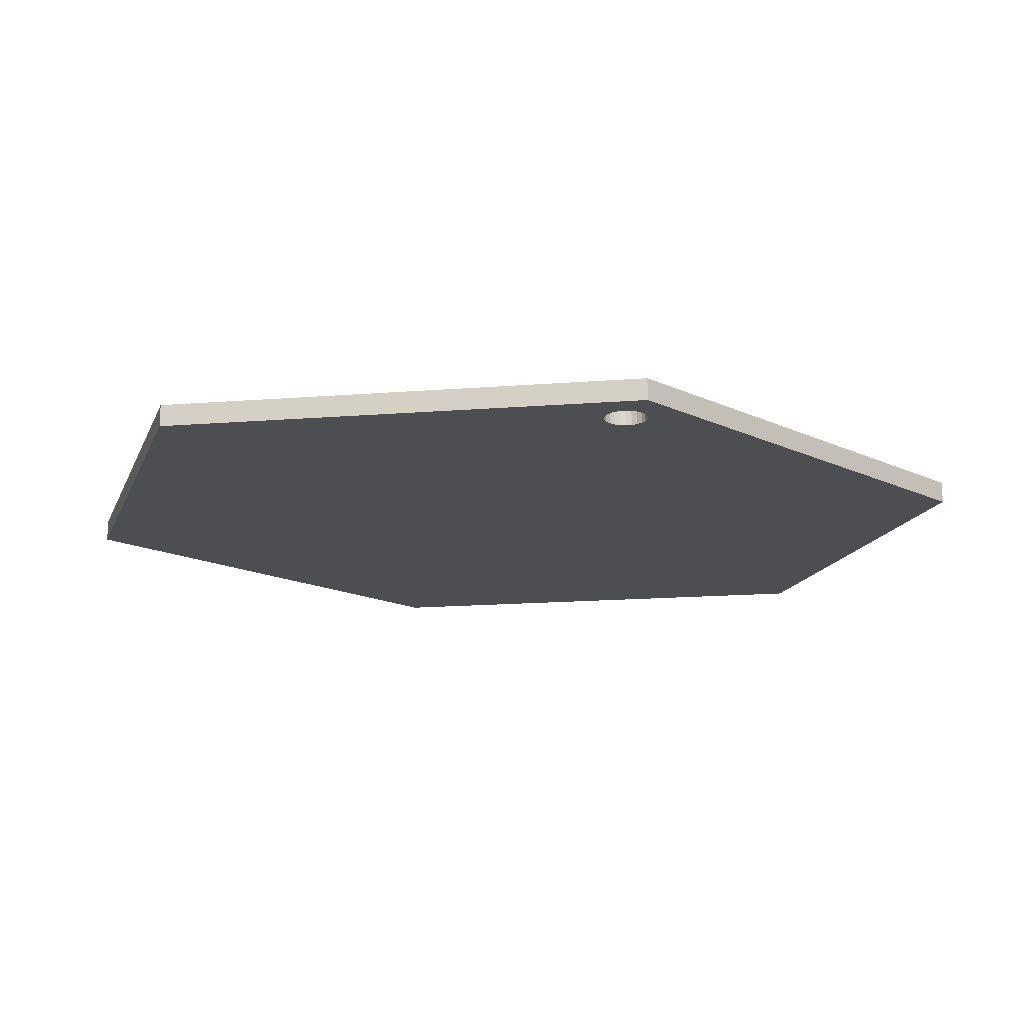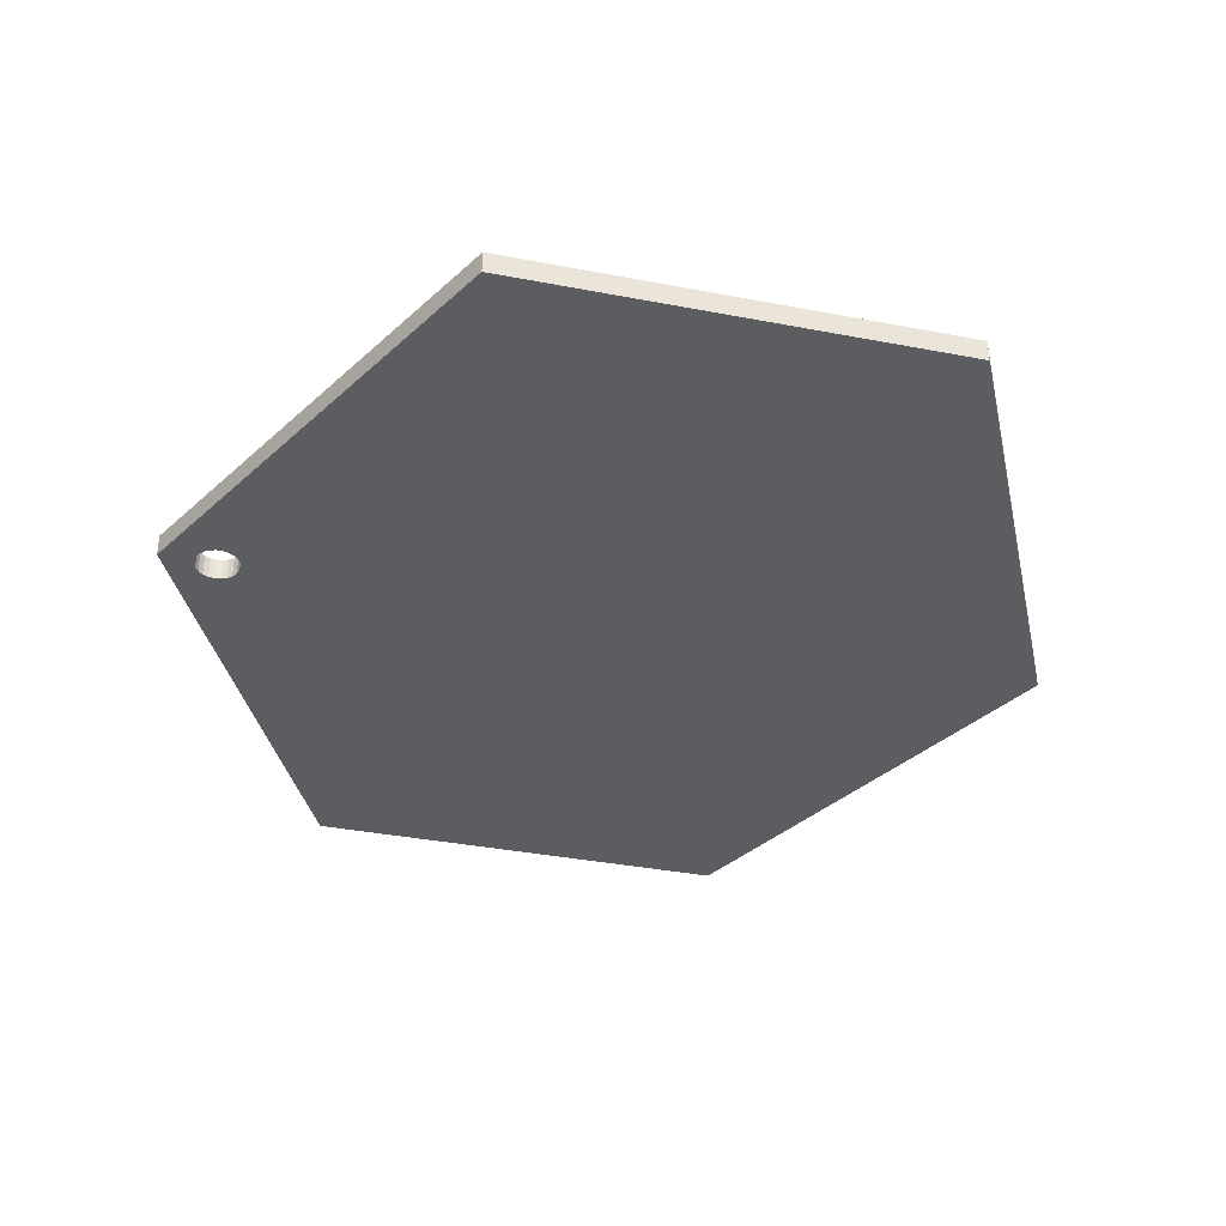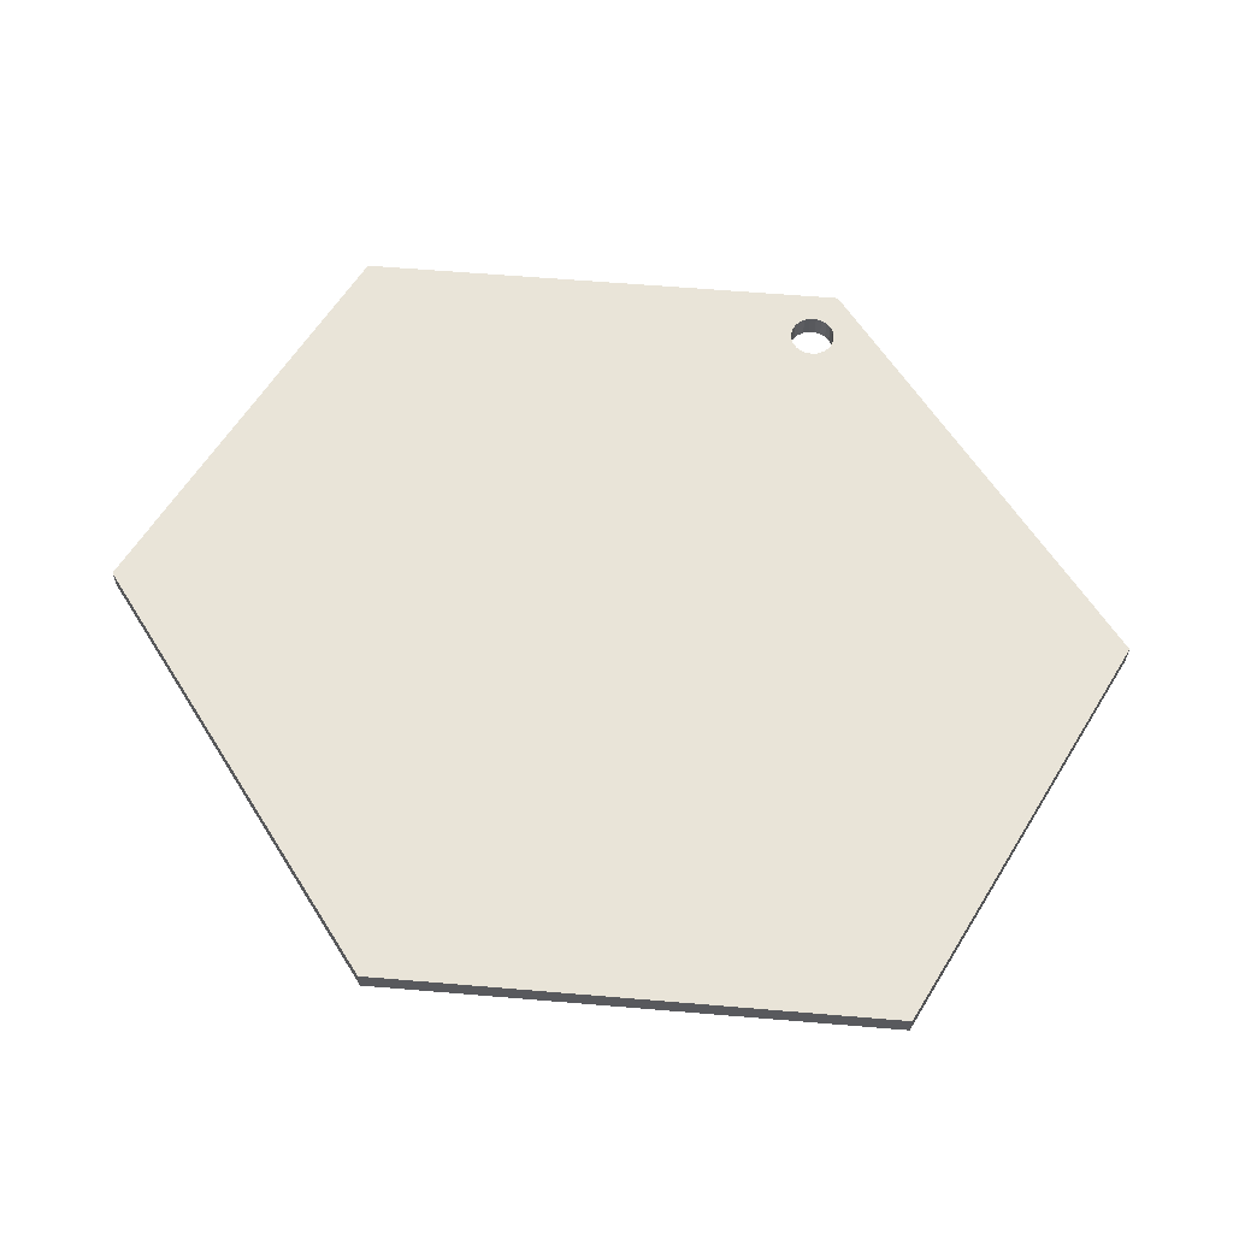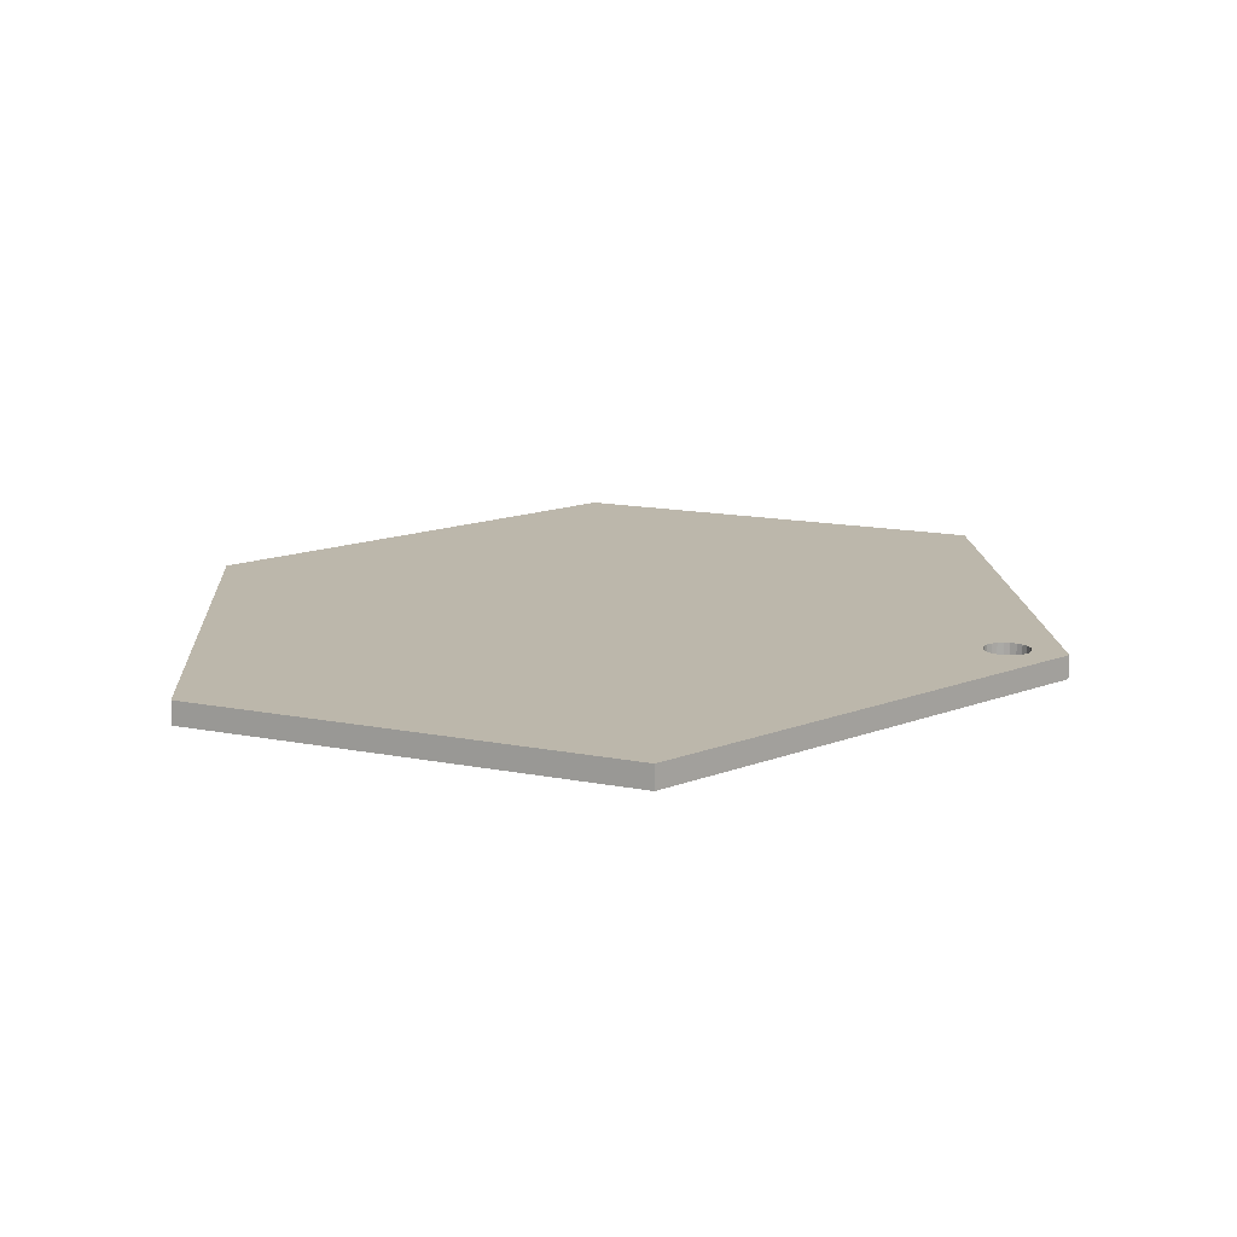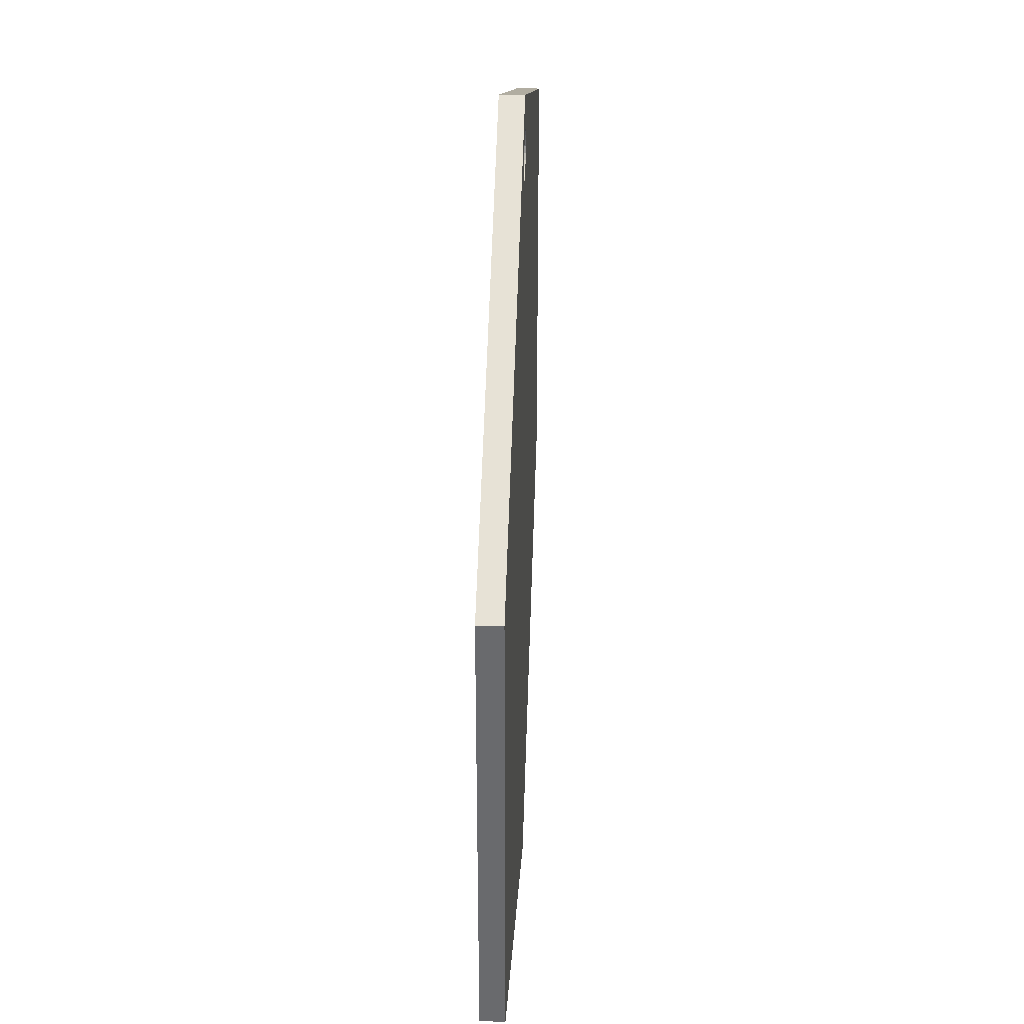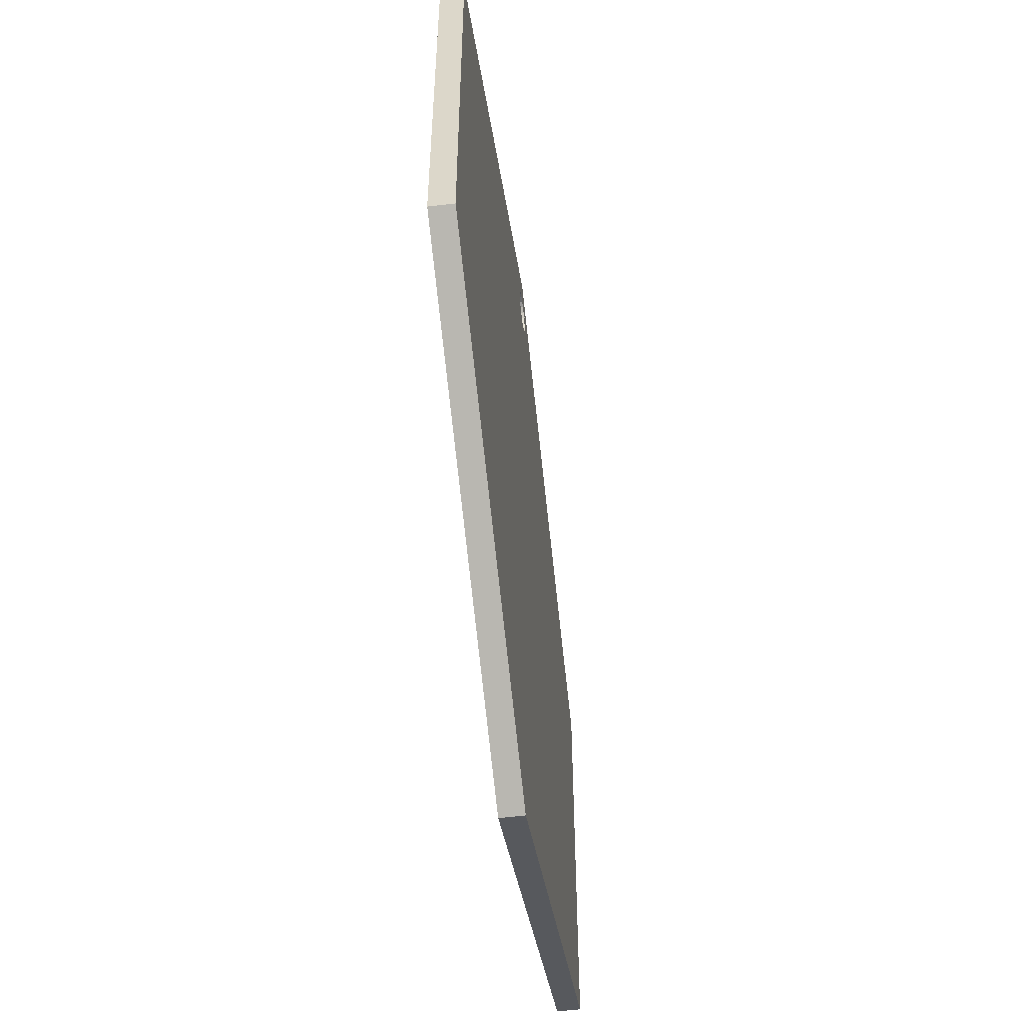
<metadata>
{"format":"obj","ext":"obj","renderer":"f3d","projection":"perspective","resolution":1024,"background":"white","views":[{"elev":-16.5,"azim":162.6,"up":"+Z"},{"elev":-36.7,"azim":-104.0,"up":"+Z"},{"elev":60.1,"azim":31.5,"up":"+Z"},{"elev":14.5,"azim":113.3,"up":"+Z"},{"elev":36.7,"azim":92.2,"up":"+Y"},{"elev":-56.1,"azim":97.2,"up":"+Y"}]}
</metadata>
<code>
v 4227 -3592 0
v 4031 -3494 0
v 4031 -3494 10
f 1 2 3
v 4227 -3592 10
f 3 4 1
v 4031 -3297 0
v 4031 -3297 10
f 2 5 6
f 6 3 2
v 4227 -3199 0
v 4227 -3199 10
f 5 7 8
f 8 6 5
v 4424 -3297 0
v 4424 -3297 10
f 7 9 10
f 10 8 7
v 4424 -3494 0
v 4424 -3494 10
f 9 11 12
f 12 10 9
f 11 1 4
f 4 12 11
v 4225 -3234 0
v 4227 -3234 0
v 4227 -3234 10
f 13 14 15
v 4225 -3234 10
f 15 16 13
v 4230 -3234 0
v 4230 -3234 10
f 14 17 18
f 18 15 14
v 4233 -3233 0
v 4233 -3233 10
f 17 19 20
f 20 18 17
v 4235 -3232 0
v 4235 -3232 10
f 19 21 22
f 22 20 19
v 4236 -3230 0
v 4236 -3230 10
f 21 23 24
f 24 22 21
v 4237 -3227 0
v 4237 -3227 10
f 23 25 26
f 26 24 23
v 4238 -3224 0
v 4238 -3224 10
f 25 27 28
f 28 26 25
v 4237 -3222 0
v 4237 -3222 10
f 27 29 30
f 30 28 27
v 4236 -3219 0
v 4236 -3219 10
f 29 31 32
f 32 30 29
v 4235 -3217 0
v 4235 -3217 10
f 31 33 34
f 34 32 31
v 4233 -3216 0
v 4233 -3216 10
f 33 35 36
f 36 34 33
v 4230 -3215 0
v 4230 -3215 10
f 35 37 38
f 38 36 35
v 4227 -3215 0
v 4227 -3215 10
f 37 39 40
f 40 38 37
v 4225 -3215 0
v 4225 -3215 10
f 39 41 42
f 42 40 39
v 4222 -3216 0
v 4222 -3216 10
f 41 43 44
f 44 42 41
v 4220 -3218 0
v 4220 -3218 10
f 43 45 46
f 46 44 43
v 4219 -3221 0
v 4219 -3221 10
f 45 47 48
f 48 46 45
v 4218 -3223 0
v 4218 -3223 10
f 47 49 50
f 50 48 47
v 4218 -3226 0
v 4218 -3226 10
f 49 51 52
f 52 50 49
v 4219 -3228 0
v 4219 -3228 10
f 51 53 54
f 54 52 51
v 4220 -3231 0
v 4220 -3231 10
f 53 55 56
f 56 54 53
v 4222 -3233 0
v 4222 -3233 10
f 55 57 58
f 58 56 55
f 57 13 16
f 16 58 57
v 4031 -3494 0
f 59 11 1
v 4031 -3494 10
f 60 12 4
v 4424 -3494 0
f 2 61 11
v 4424 -3494 10
f 3 62 12
f 11 59 2
f 12 60 3
f 5 9 61
f 6 10 62
f 61 2 5
f 62 3 6
v 4157 -3234 0
v 4297 -3234 0
f 63 64 9
v 4157 -3234 10
v 4297 -3234 10
f 65 66 10
f 9 5 63
f 10 6 65
v 4158 -3234 0
v 4226 -3234 0
f 67 68 14
v 4158 -3234 10
v 4226 -3234 10
f 69 70 15
f 14 63 67
f 15 65 69
v 4297 -3234 0
f 17 71 64
v 4297 -3234 10
f 18 72 66
f 64 14 17
f 66 15 18
v 4158 -3234 0
f 73 13 68
v 4158 -3234 10
f 74 16 70
f 68 67 73
f 70 69 74
v 4231 -3234 0
v 4296 -3234 0
f 75 76 71
v 4231 -3234 10
v 4296 -3234 10
f 77 78 72
f 71 17 75
f 72 18 77
v 4160 -3233 0
v 4224 -3233 0
f 79 80 13
v 4160 -3233 10
v 4224 -3233 10
f 81 82 16
f 13 73 79
f 16 74 81
v 4295 -3233 0
f 19 83 76
v 4295 -3233 10
f 20 84 78
f 76 75 19
f 78 77 20
v 4161 -3233 0
f 85 57 80
v 4161 -3233 10
f 86 58 82
f 80 79 85
f 82 81 86
v 4234 -3233 0
v 4294 -3233 0
f 87 88 83
v 4234 -3233 10
v 4294 -3233 10
f 89 90 84
f 83 19 87
f 84 20 89
v 4163 -3232 0
v 4221 -3232 0
f 91 92 57
v 4163 -3232 10
v 4221 -3232 10
f 93 94 58
f 57 85 91
f 58 86 93
v 4292 -3232 0
f 21 95 88
v 4292 -3232 10
f 22 96 90
f 88 87 21
f 90 89 22
v 4165 -3231 0
f 97 55 92
v 4165 -3231 10
f 98 56 94
f 92 91 97
f 94 93 98
v 4236 -3231 0
v 4290 -3231 0
f 99 100 95
v 4236 -3231 10
v 4290 -3231 10
f 101 102 96
f 95 21 99
f 96 22 101
v 4167 -3230 0
v 4220 -3230 0
f 103 104 55
v 4167 -3230 10
v 4220 -3230 10
f 105 106 56
f 55 97 103
f 56 98 105
v 4288 -3230 0
f 23 107 100
v 4288 -3230 10
f 24 108 102
f 100 99 23
f 102 101 24
v 4169 -3228 0
f 109 53 104
v 4169 -3228 10
f 110 54 106
f 104 103 109
f 106 105 110
v 4237 -3228 0
v 4286 -3228 0
f 111 112 107
v 4237 -3228 10
v 4286 -3228 10
f 113 114 108
f 107 23 111
f 108 24 113
v 4172 -3227 0
v 4219 -3227 0
f 115 116 53
v 4172 -3227 10
v 4219 -3227 10
f 117 118 54
f 53 109 115
f 54 110 117
v 4283 -3227 0
f 25 119 112
v 4283 -3227 10
f 26 120 114
f 112 111 25
f 114 113 26
v 4174 -3226 0
f 121 51 116
v 4174 -3226 10
f 122 52 118
f 116 115 121
f 118 117 122
v 4238 -3226 0
v 4280 -3226 0
f 123 124 119
v 4238 -3226 10
v 4280 -3226 10
f 125 126 120
f 119 25 123
f 120 26 125
v 4177 -3224 0
v 4218 -3224 0
f 127 128 51
v 4177 -3224 10
v 4218 -3224 10
f 129 130 52
f 51 121 127
f 52 122 129
v 4278 -3224 0
f 27 131 124
v 4278 -3224 10
f 28 132 126
f 124 123 27
f 126 125 28
v 4180 -3223 0
f 133 49 128
v 4180 -3223 10
f 134 50 130
f 128 127 133
f 130 129 134
v 4238 -3223 0
v 4275 -3223 0
f 135 136 131
v 4238 -3223 10
v 4275 -3223 10
f 137 138 132
f 131 27 135
f 132 28 137
v 4182 -3222 0
v 4219 -3222 0
f 139 140 49
v 4182 -3222 10
v 4219 -3222 10
f 141 142 50
f 49 133 139
f 50 134 141
v 4272 -3222 0
f 29 143 136
v 4272 -3222 10
f 30 144 138
f 136 135 29
f 138 137 30
v 4185 -3221 0
f 145 47 140
v 4185 -3221 10
f 146 48 142
f 140 139 145
f 142 141 146
v 4237 -3221 0
v 4270 -3221 0
f 147 148 143
v 4237 -3221 10
v 4270 -3221 10
f 149 150 144
f 143 29 147
f 144 30 149
v 4187 -3219 0
v 4220 -3219 0
f 151 152 47
v 4187 -3219 10
v 4220 -3219 10
f 153 154 48
f 47 145 151
f 48 146 153
v 4267 -3219 0
f 31 155 148
v 4267 -3219 10
f 32 156 150
f 148 147 31
f 150 149 32
v 4189 -3218 0
f 157 45 152
v 4189 -3218 10
f 158 46 154
f 152 151 157
f 154 153 158
v 4236 -3218 0
v 4265 -3218 0
f 159 160 155
v 4236 -3218 10
v 4265 -3218 10
f 161 162 156
f 155 31 159
f 156 32 161
v 4191 -3217 0
v 4221 -3217 0
f 163 164 45
v 4191 -3217 10
v 4221 -3217 10
f 165 166 46
f 45 157 163
f 46 158 165
v 4263 -3217 0
f 33 167 160
v 4263 -3217 10
f 34 168 162
f 160 159 33
f 162 161 34
v 4193 -3216 0
f 169 43 164
v 4193 -3216 10
f 170 44 166
f 164 163 169
f 166 165 170
v 4234 -3216 0
v 4262 -3216 0
f 171 172 167
v 4234 -3216 10
v 4262 -3216 10
f 173 174 168
f 167 33 171
f 168 34 173
v 4194 -3216 0
v 4224 -3216 0
f 175 176 43
v 4194 -3216 10
v 4224 -3216 10
f 177 178 44
f 43 169 175
f 44 170 177
v 4260 -3216 0
f 35 179 172
v 4260 -3216 10
f 36 180 174
f 172 171 35
f 174 173 36
v 4196 -3215 0
f 181 41 176
v 4196 -3215 10
f 182 42 178
f 176 175 181
f 178 177 182
v 4231 -3215 0
v 4259 -3215 0
f 183 184 179
v 4231 -3215 10
v 4259 -3215 10
f 185 186 180
f 179 35 183
f 180 36 185
v 4196 -3215 0
v 4226 -3215 0
f 187 188 41
v 4196 -3215 10
v 4226 -3215 10
f 189 190 42
f 41 181 187
f 42 182 189
v 4258 -3215 0
f 37 191 184
v 4258 -3215 10
f 38 192 186
f 184 183 37
f 186 185 38
v 4197 -3215 0
f 193 39 188
v 4197 -3215 10
f 194 40 190
f 188 187 193
f 190 189 194
v 4258 -3215 0
f 39 195 191
v 4258 -3215 10
f 40 196 192
f 191 37 39
f 192 38 40
f 195 193 7
f 196 194 8

</code>
